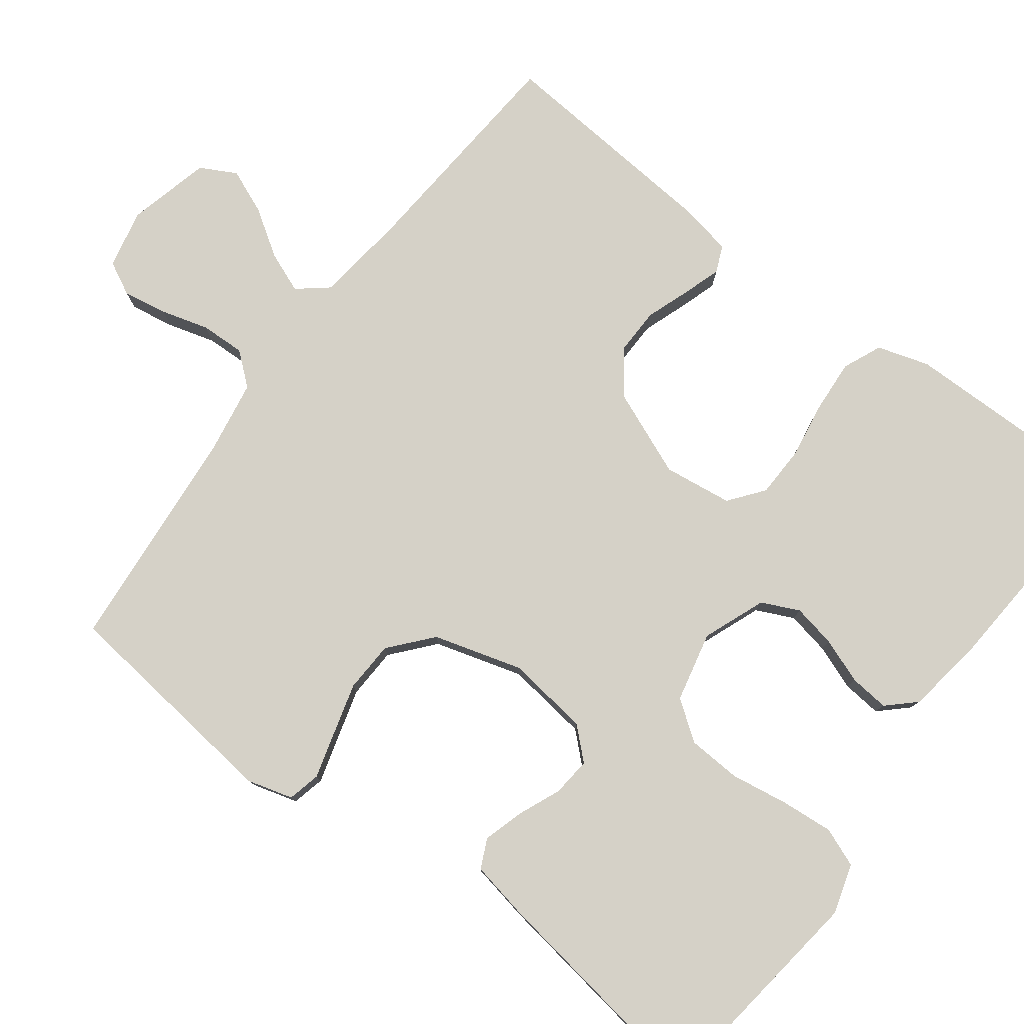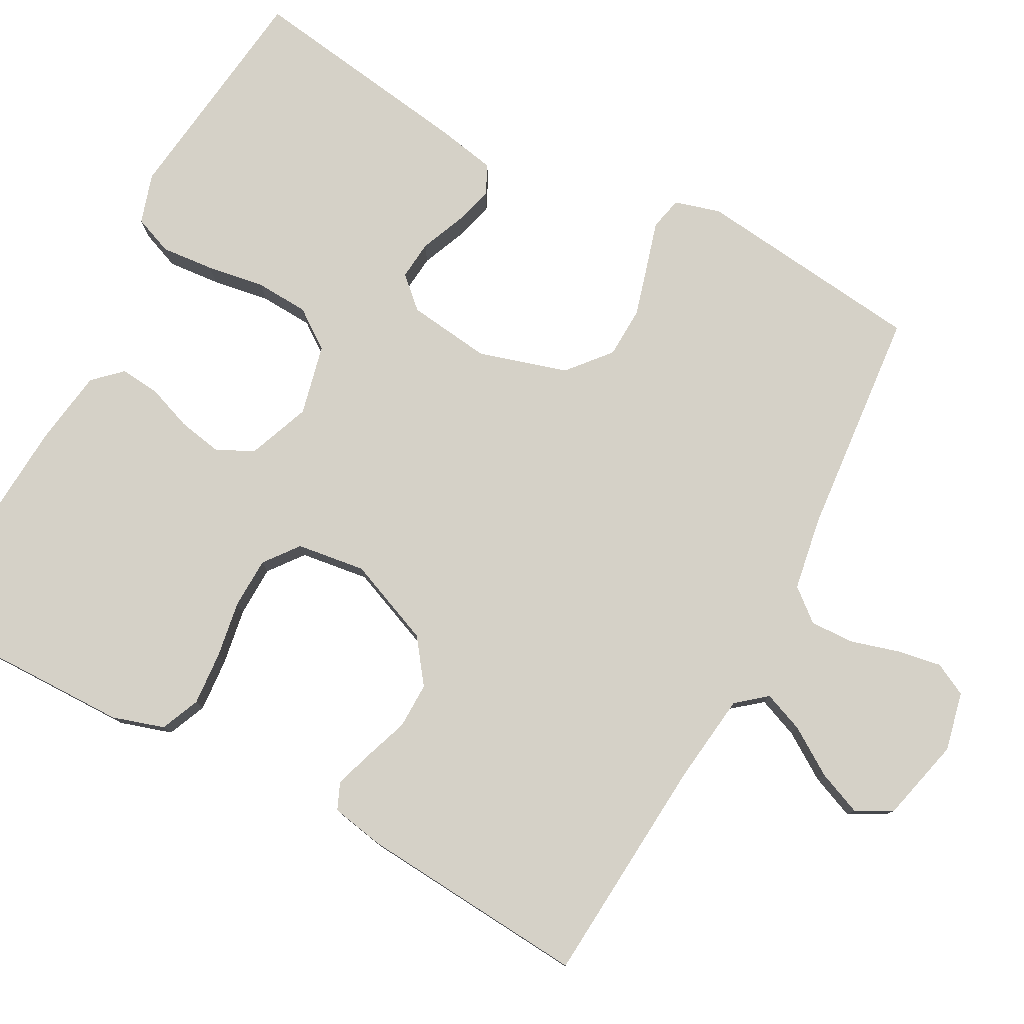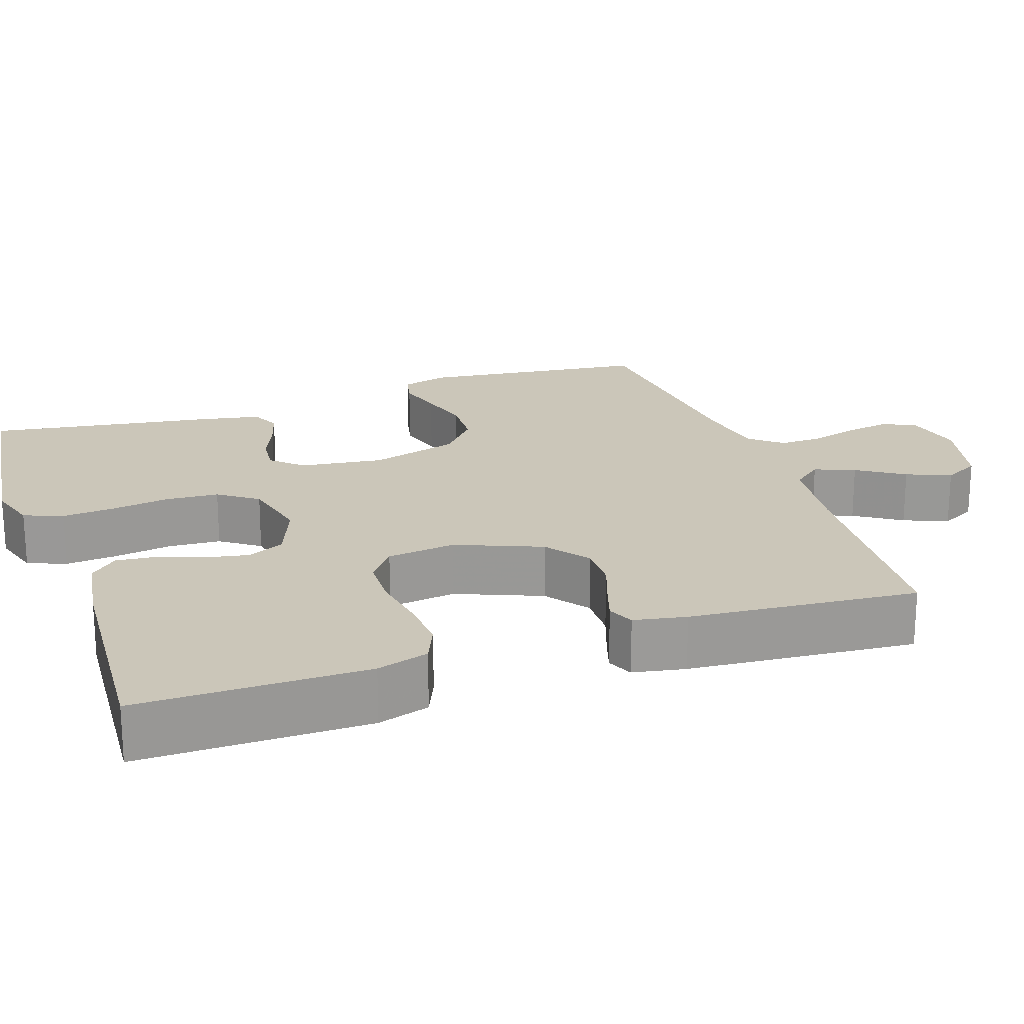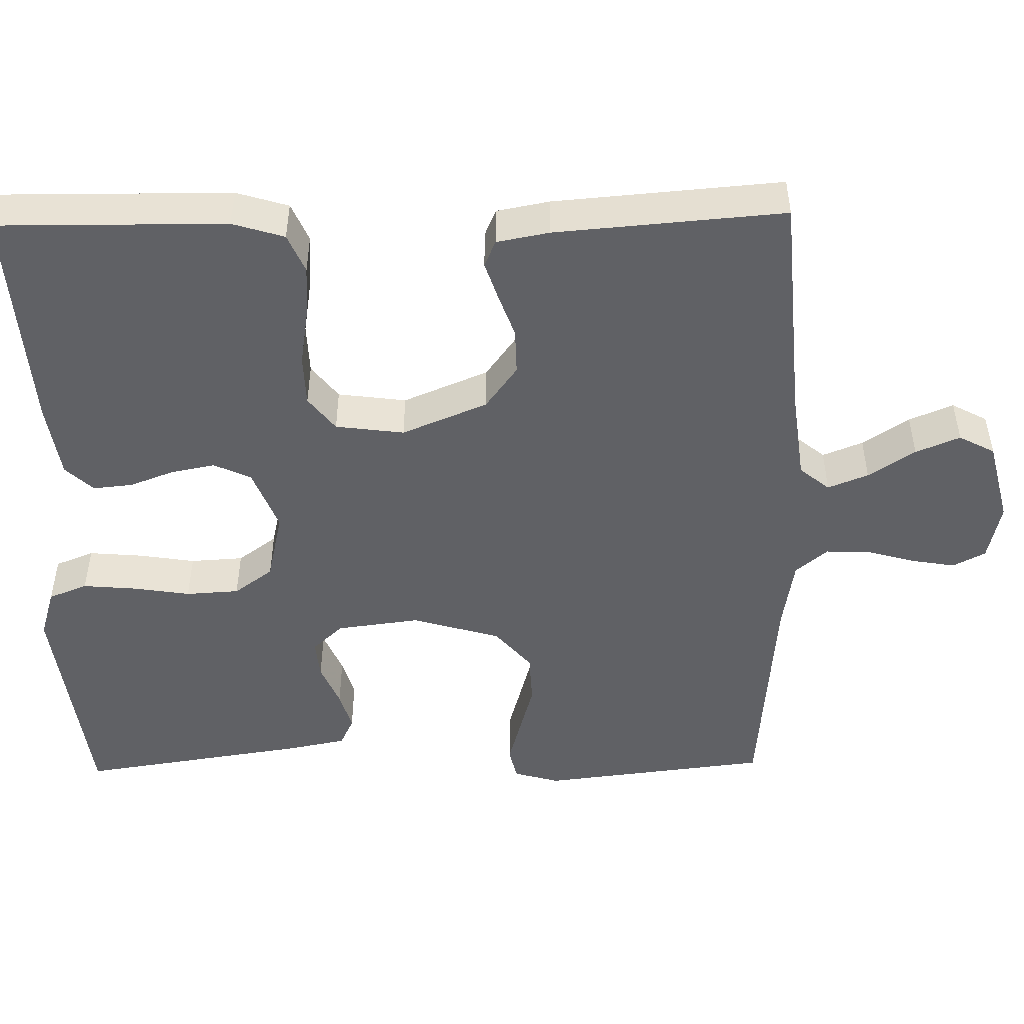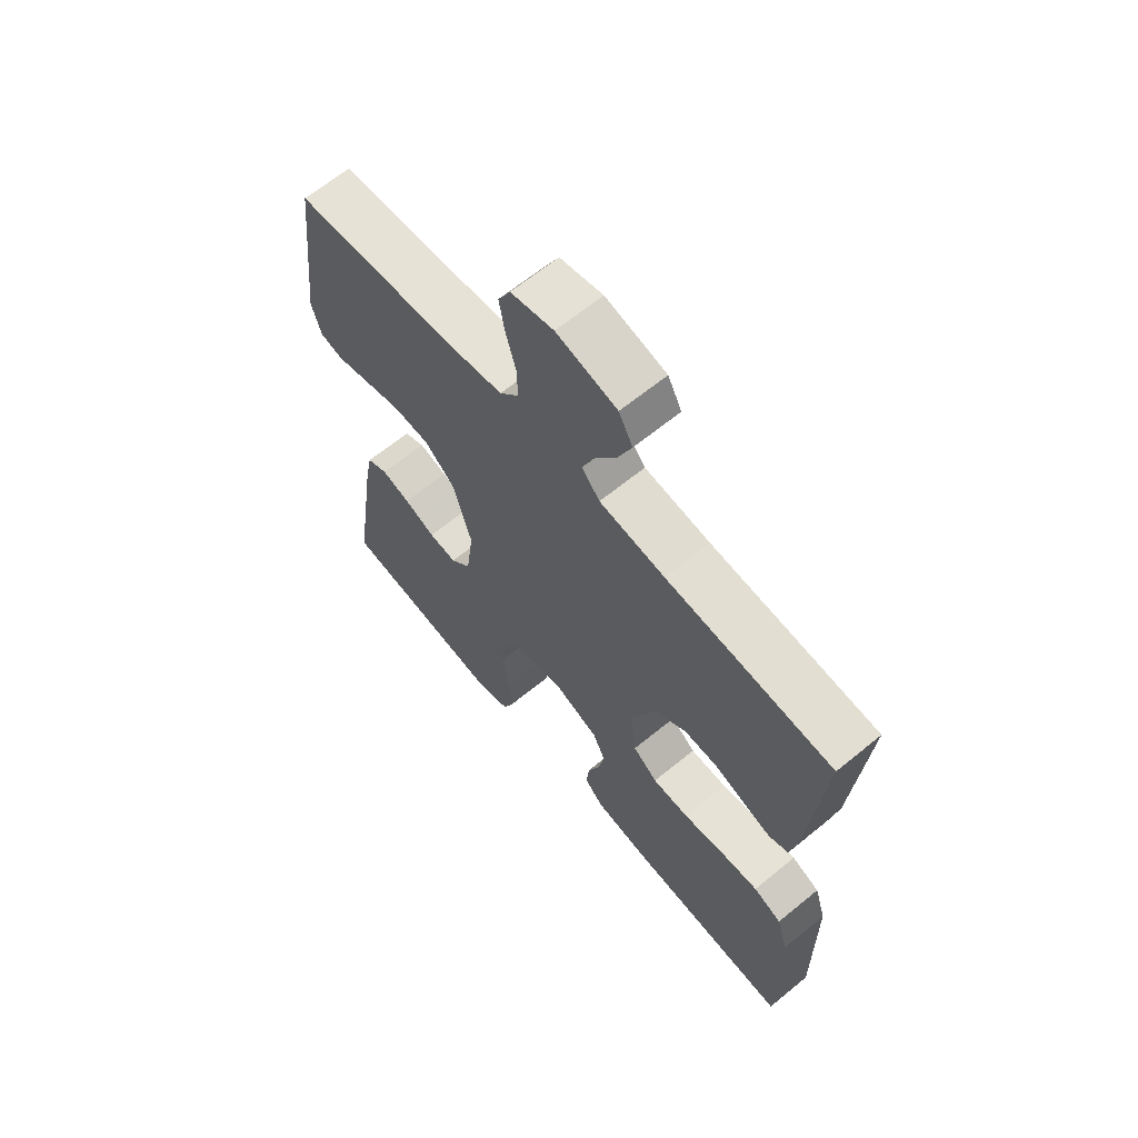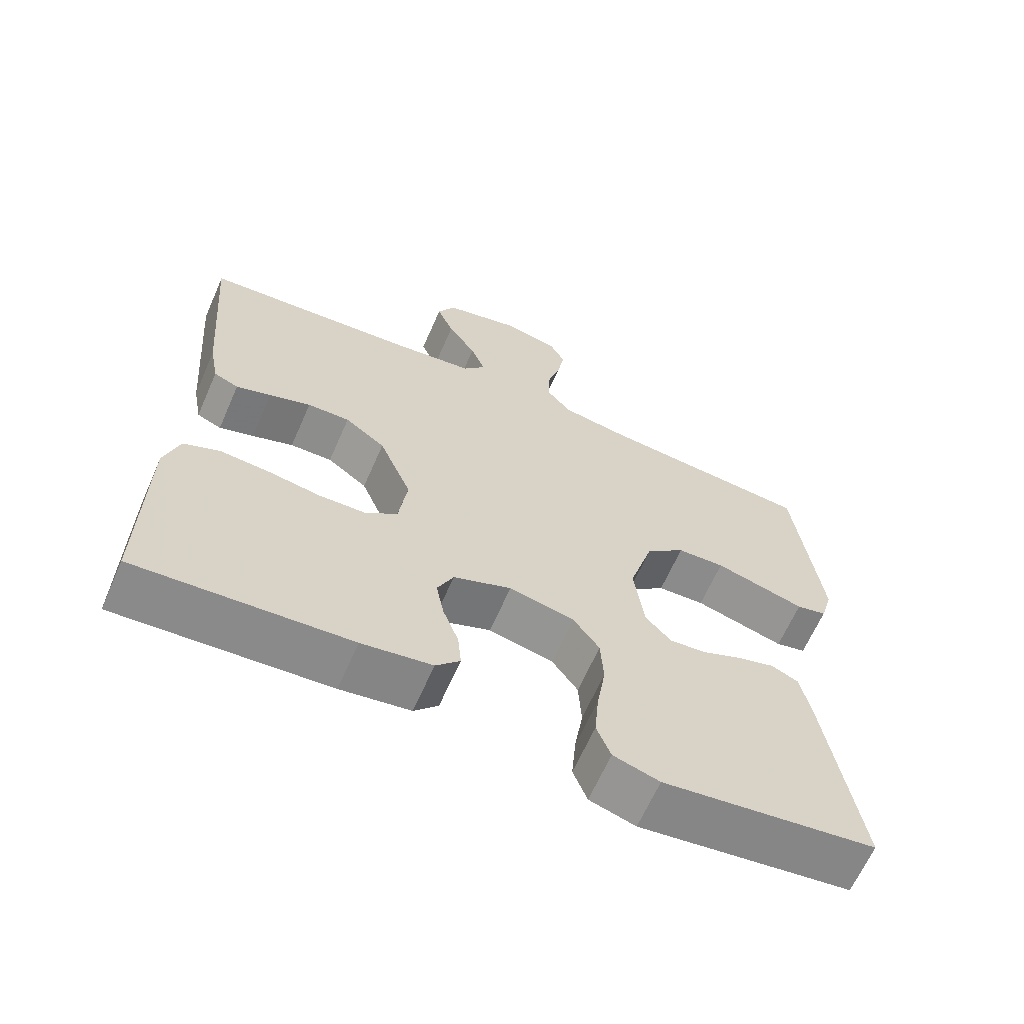
<metadata>
{"format":"obj","ext":"obj","renderer":"f3d","projection":"perspective","resolution":1024,"background":"white","views":[{"elev":78.9,"azim":127.0,"up":"+Y"},{"elev":78.8,"azim":-61.9,"up":"+Y"},{"elev":21.0,"azim":-109.0,"up":"+Y"},{"elev":-49.0,"azim":-88.9,"up":"+Y"},{"elev":64.8,"azim":-129.5,"up":"+Z"},{"elev":-64.7,"azim":-23.7,"up":"+Z"}]}
</metadata>
<code>
v 0.5 0.07 -0.5
v 0.2 0.07 -0.538
v 0.135 0.07 -0.518
v 0.115 0.07 -0.467
v 0.121 0.07 -0.398
v 0.133 0.07 -0.322
v 0.129 0.07 -0.252
v 0.092 0.07 -0.201
v 0 0.07 -0.18
v -0.082 0.07 -0.212
v -0.105 0.07 -0.261
v -0.094 0.07 -0.318
v -0.072 0.07 -0.377
v -0.067 0.07 -0.429
v -0.101 0.07 -0.465
v -0.2 0.07 -0.48
v -0.5 0.07 -0.5
v -0.497 0.07 -0.2
v -0.476 0.07 -0.132
v -0.425 0.07 -0.11
v -0.355 0.07 -0.115
v -0.281 0.07 -0.127
v -0.214 0.07 -0.125
v -0.169 0.07 -0.09
v -0.157 0.07 0
v -0.203 0.07 0.112
v -0.26 0.07 0.154
v -0.32 0.07 0.153
v -0.379 0.07 0.132
v -0.428 0.07 0.116
v -0.463 0.07 0.131
v -0.476 0.07 0.2
v -0.5 0.07 0.5
v -0.2 0.07 0.523
v -0.081 0.07 0.538
v -0.049 0.07 0.577
v -0.07 0.07 0.63
v -0.11 0.07 0.691
v -0.134 0.07 0.749
v -0.109 0.07 0.796
v 0 0.07 0.823
v 0.077 0.07 0.806
v 0.099 0.07 0.763
v 0.089 0.07 0.705
v 0.071 0.07 0.642
v 0.069 0.07 0.584
v 0.104 0.07 0.542
v 0.2 0.07 0.526
v 0.5 0.07 0.5
v 0.535 0.07 0.2
v 0.518 0.07 0.14
v 0.475 0.07 0.13
v 0.415 0.07 0.147
v 0.347 0.07 0.166
v 0.28 0.07 0.163
v 0.225 0.07 0.116
v 0.191 0.07 0
v 0.205 0.07 -0.109
v 0.242 0.07 -0.149
v 0.293 0.07 -0.144
v 0.35 0.07 -0.12
v 0.402 0.07 -0.105
v 0.44 0.07 -0.123
v 0.455 0.07 -0.2
v 0.5 0 -0.5
v 0.2 0 -0.538
v 0.135 0 -0.518
v 0.115 0 -0.467
v 0.121 0 -0.398
v 0.133 0 -0.322
v 0.129 0 -0.252
v 0.092 0 -0.201
v 0 0 -0.18
v -0.082 0 -0.212
v -0.105 0 -0.261
v -0.094 0 -0.318
v -0.072 0 -0.377
v -0.067 0 -0.429
v -0.101 0 -0.465
v -0.2 0 -0.48
v -0.5 0 -0.5
v -0.497 0 -0.2
v -0.476 0 -0.132
v -0.425 0 -0.11
v -0.355 0 -0.115
v -0.281 0 -0.127
v -0.214 0 -0.125
v -0.169 0 -0.09
v -0.157 0 0
v -0.203 0 0.112
v -0.26 0 0.154
v -0.32 0 0.153
v -0.379 0 0.132
v -0.428 0 0.116
v -0.463 0 0.131
v -0.476 0 0.2
v -0.5 0 0.5
v -0.2 0 0.523
v -0.081 0 0.538
v -0.049 0 0.577
v -0.07 0 0.63
v -0.11 0 0.691
v -0.134 0 0.749
v -0.109 0 0.796
v 0 0 0.823
v 0.077 0 0.806
v 0.099 0 0.763
v 0.089 0 0.705
v 0.071 0 0.642
v 0.069 0 0.584
v 0.104 0 0.542
v 0.2 0 0.526
v 0.5 0 0.5
v 0.535 0 0.2
v 0.518 0 0.14
v 0.475 0 0.13
v 0.415 0 0.147
v 0.347 0 0.166
v 0.28 0 0.163
v 0.225 0 0.116
v 0.191 0 0
v 0.205 0 -0.109
v 0.242 0 -0.149
v 0.293 0 -0.144
v 0.35 0 -0.12
v 0.402 0 -0.105
v 0.44 0 -0.123
v 0.455 0 -0.2
f 4 5 6
f 3 4 6
f 2 3 6
f 1 2 6
f 64 1 6
f 63 64 6
f 62 63 6
f 61 62 6
f 60 61 6
f 59 60 6 7
f 58 59 7 8
f 57 58 8 9
f 56 57 9 10
f 51 52 53
f 50 51 53
f 49 50 53
f 48 49 53
f 47 48 53 54
f 46 47 54 55
f 43 44 45
f 42 43 45
f 41 42 45
f 40 41 45
f 39 40 45
f 38 39 45
f 37 38 45
f 36 37 45 46
f 46 55 56
f 36 46 56
f 35 36 56
f 32 33 34
f 31 32 34
f 30 31 34
f 29 30 34
f 28 29 34
f 27 28 34 35
f 20 21 22
f 19 20 22
f 18 19 22
f 17 18 22
f 16 17 22
f 15 16 22
f 14 15 22
f 13 14 22
f 12 13 22
f 11 12 22 23
f 10 11 23 24
f 26 27 35 56
f 25 26 56
f 10 24 25 56
f 70 69 68
f 70 68 67
f 70 67 66
f 70 66 65
f 70 65 128
f 70 128 127
f 70 127 126
f 70 126 125
f 70 125 124
f 71 70 124 123
f 72 71 123 122
f 73 72 122 121
f 74 73 121 120
f 117 116 115
f 117 115 114
f 117 114 113
f 117 113 112
f 118 117 112 111
f 119 118 111 110
f 109 108 107
f 109 107 106
f 109 106 105
f 109 105 104
f 109 104 103
f 109 103 102
f 109 102 101
f 110 109 101 100
f 120 119 110
f 120 110 100
f 120 100 99
f 98 97 96
f 98 96 95
f 98 95 94
f 98 94 93
f 98 93 92
f 99 98 92 91
f 86 85 84
f 86 84 83
f 86 83 82
f 86 82 81
f 86 81 80
f 86 80 79
f 86 79 78
f 86 78 77
f 86 77 76
f 87 86 76 75
f 88 87 75 74
f 120 99 91 90
f 120 90 89
f 120 89 88 74
f 1 65 66 2
f 2 66 67 3
f 3 67 68 4
f 4 68 69 5
f 5 69 70 6
f 6 70 71 7
f 7 71 72 8
f 8 72 73 9
f 9 73 74 10
f 10 74 75 11
f 11 75 76 12
f 12 76 77 13
f 13 77 78 14
f 14 78 79 15
f 15 79 80 16
f 16 80 81 17
f 17 81 82 18
f 18 82 83 19
f 19 83 84 20
f 20 84 85 21
f 21 85 86 22
f 22 86 87 23
f 23 87 88 24
f 24 88 89 25
f 25 89 90 26
f 26 90 91 27
f 27 91 92 28
f 28 92 93 29
f 29 93 94 30
f 30 94 95 31
f 31 95 96 32
f 32 96 97 33
f 33 97 98 34
f 34 98 99 35
f 35 99 100 36
f 36 100 101 37
f 37 101 102 38
f 38 102 103 39
f 39 103 104 40
f 40 104 105 41
f 41 105 106 42
f 42 106 107 43
f 43 107 108 44
f 44 108 109 45
f 45 109 110 46
f 46 110 111 47
f 47 111 112 48
f 48 112 113 49
f 49 113 114 50
f 50 114 115 51
f 51 115 116 52
f 52 116 117 53
f 53 117 118 54
f 54 118 119 55
f 55 119 120 56
f 56 120 121 57
f 57 121 122 58
f 58 122 123 59
f 59 123 124 60
f 60 124 125 61
f 61 125 126 62
f 62 126 127 63
f 63 127 128 64
f 64 128 65 1

</code>
